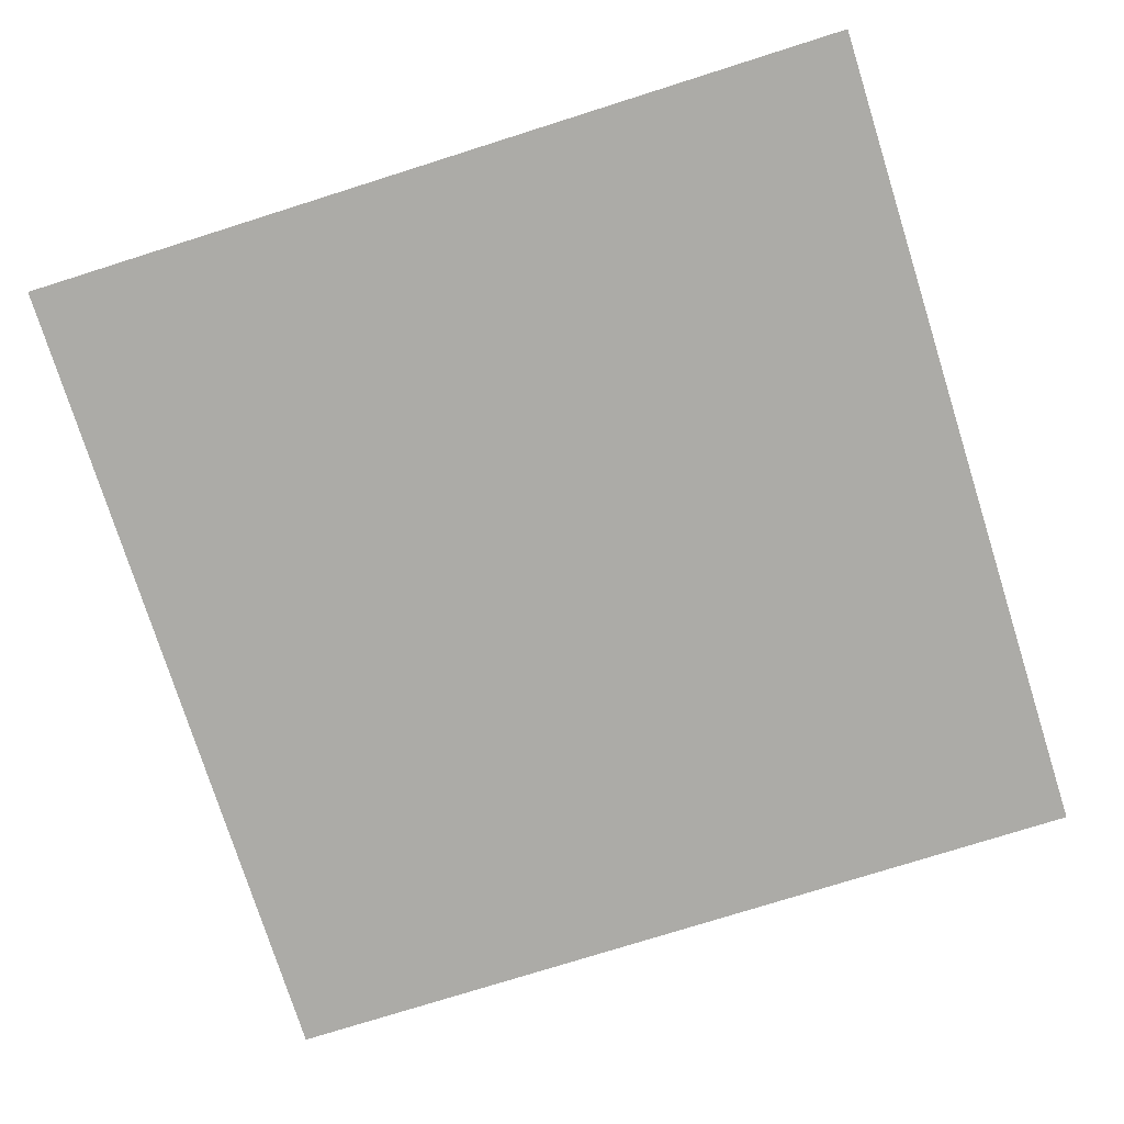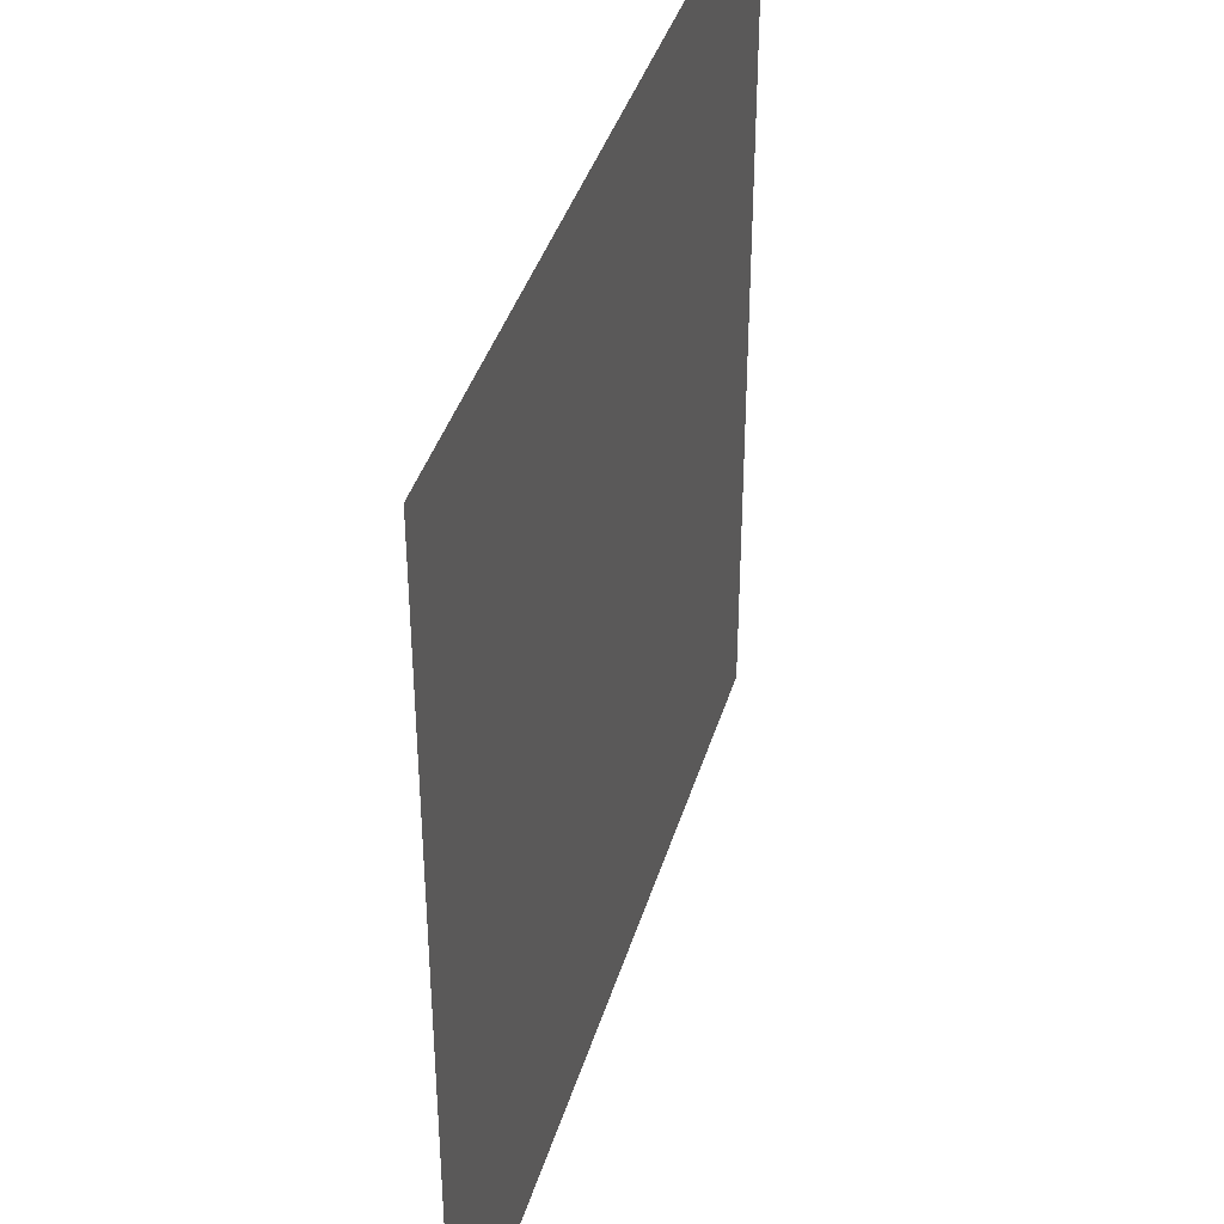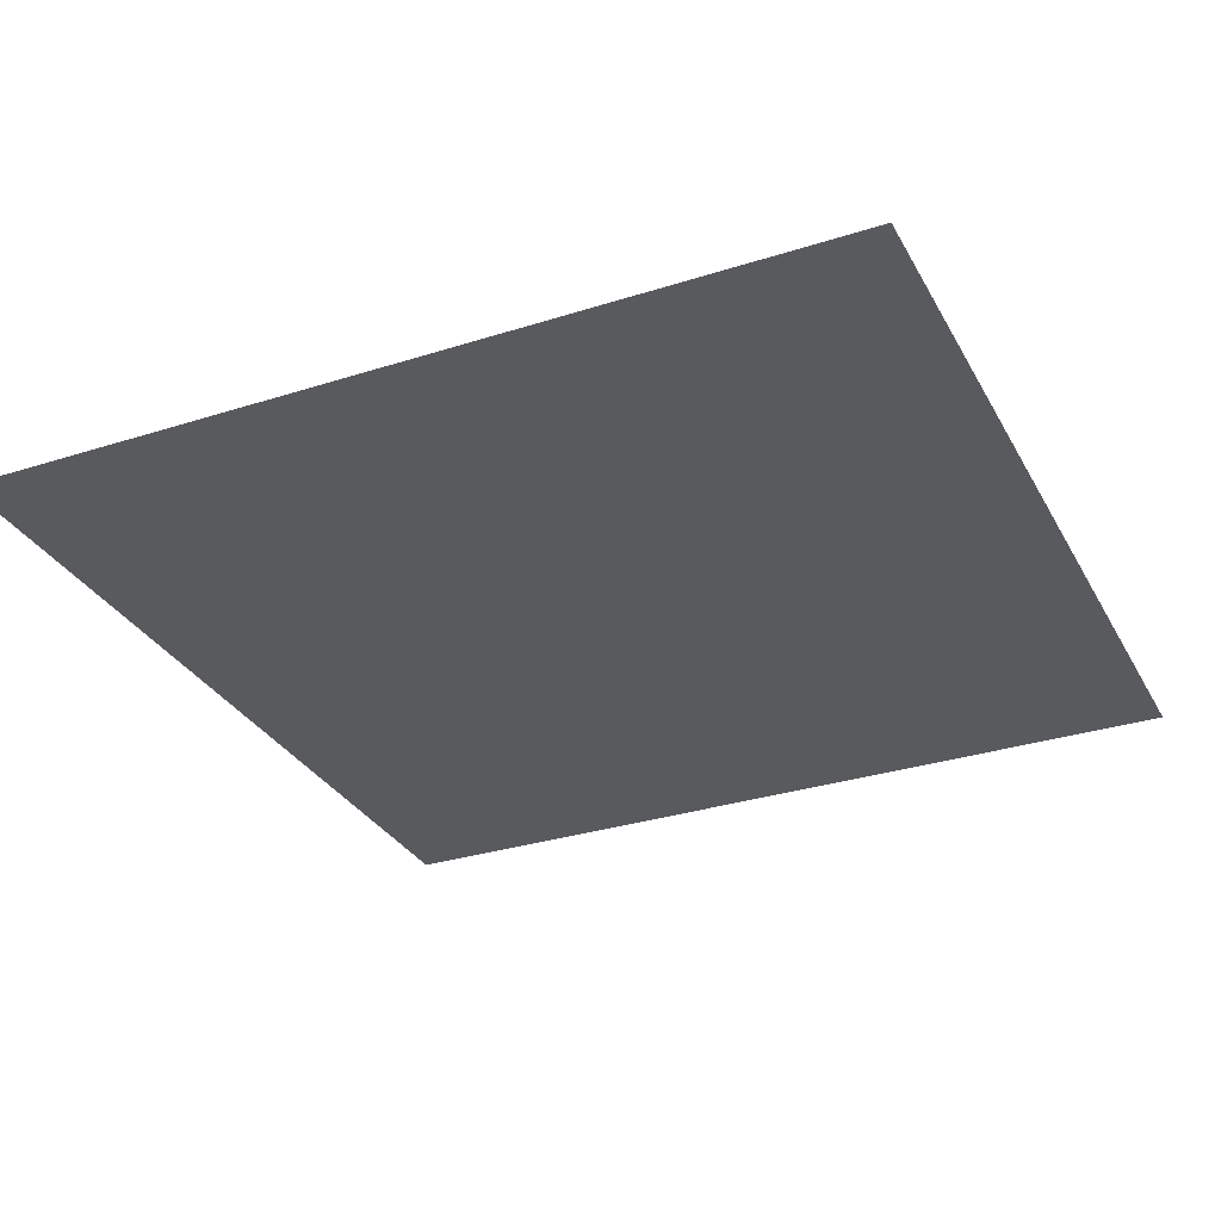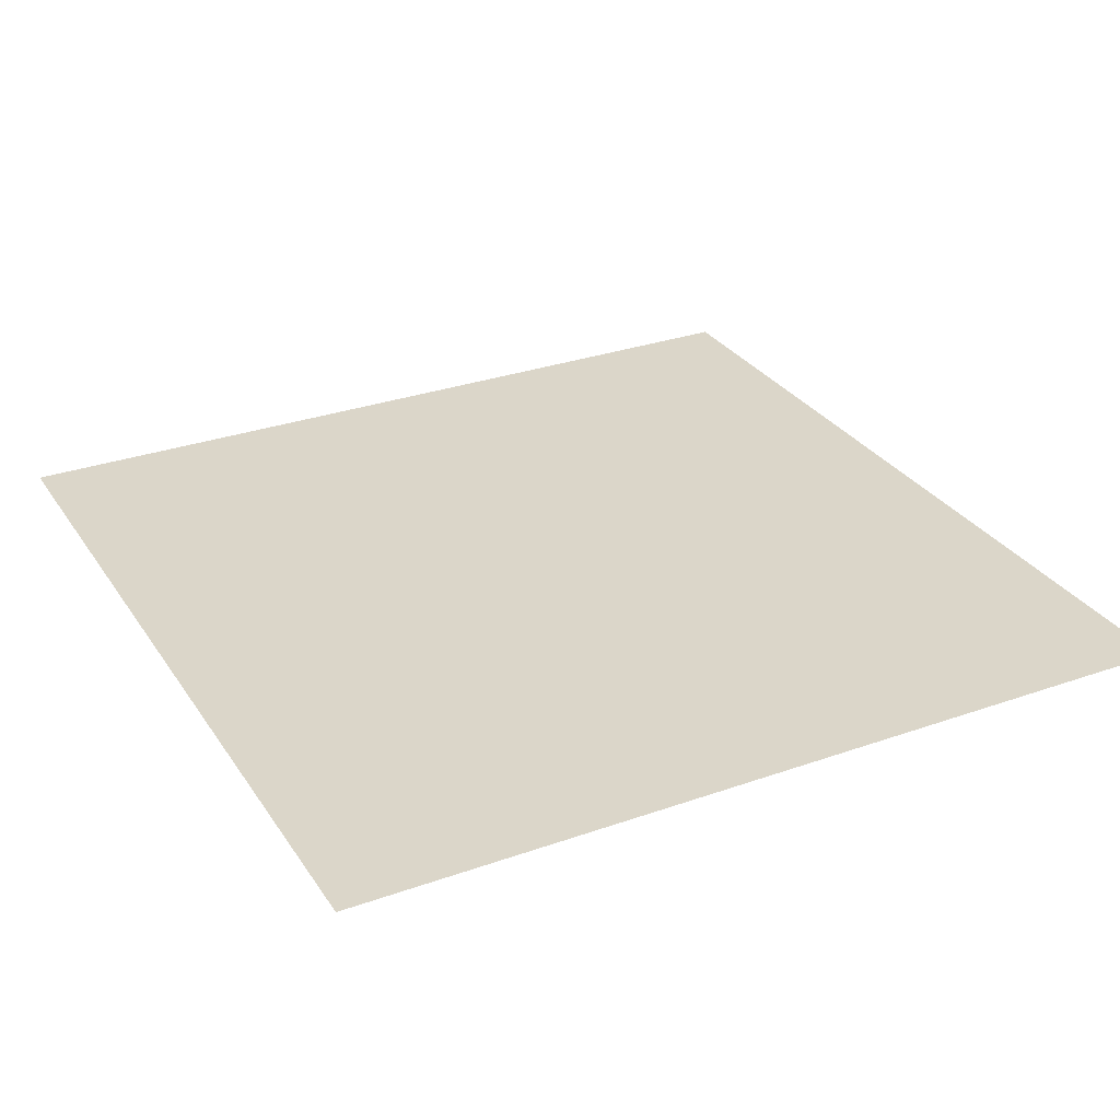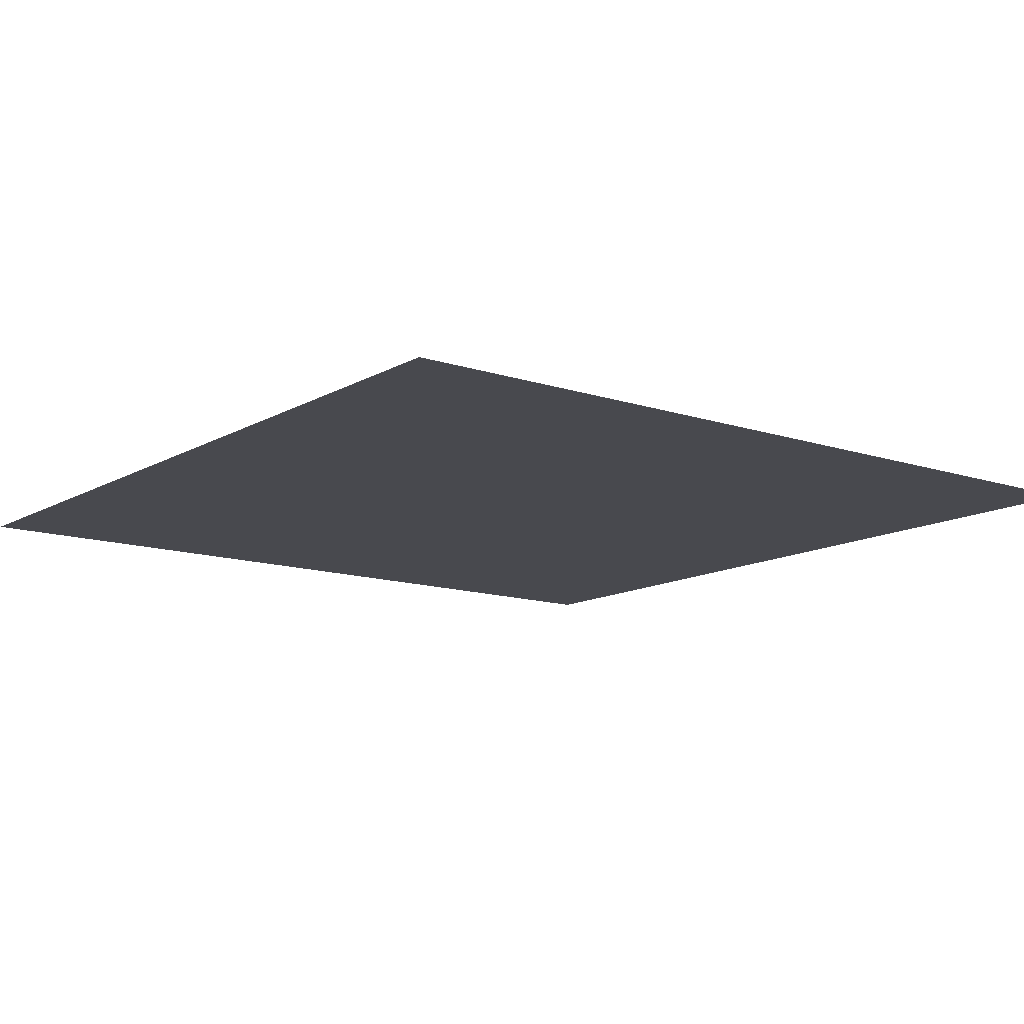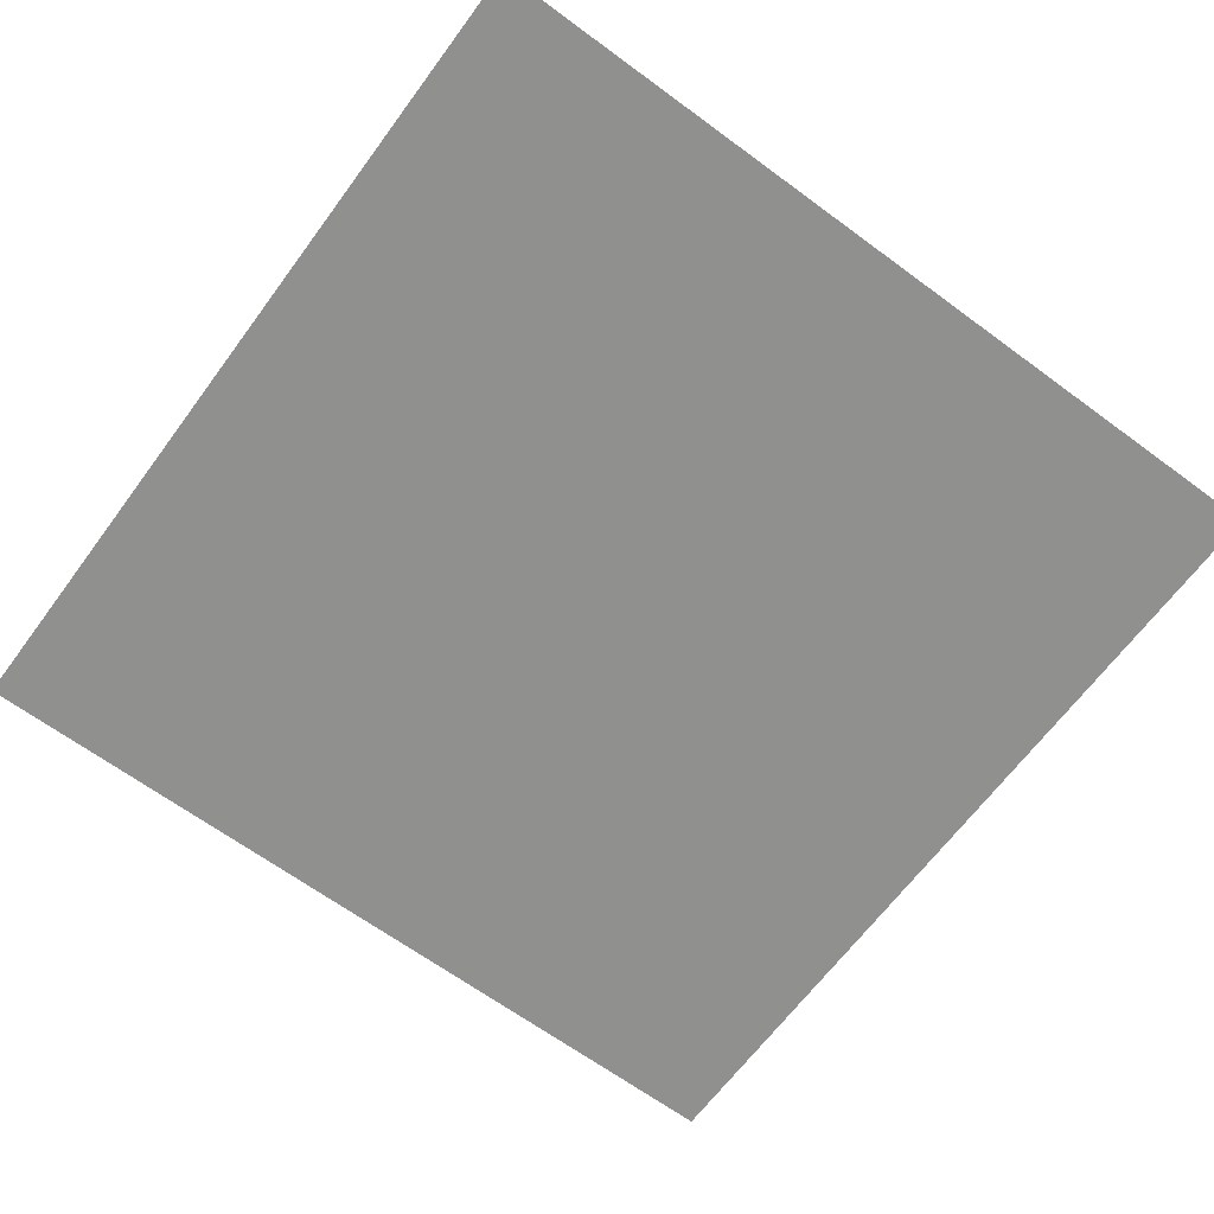
<metadata>
{"format":"obj","ext":"obj","renderer":"f3d","projection":"perspective","resolution":1024,"background":"white","views":[{"elev":-76.2,"azim":-162.5,"up":"+Y"},{"elev":40.1,"azim":-73.7,"up":"+Z"},{"elev":-31.1,"azim":24.5,"up":"+Y"},{"elev":29.9,"azim":-27.4,"up":"+Y"},{"elev":-12.7,"azim":-127.5,"up":"+Y"},{"elev":-65.6,"azim":-126.5,"up":"+Y"}]}
</metadata>
<code>
o LIQUID_Plane
v 0.3438 0.2812 0.6562
v 0.6562 0.2812 0.6562
v 0.3438 0.2812 0.3438
v 0.6562 0.2812 0.3438
f 1 2 4 3

</code>
